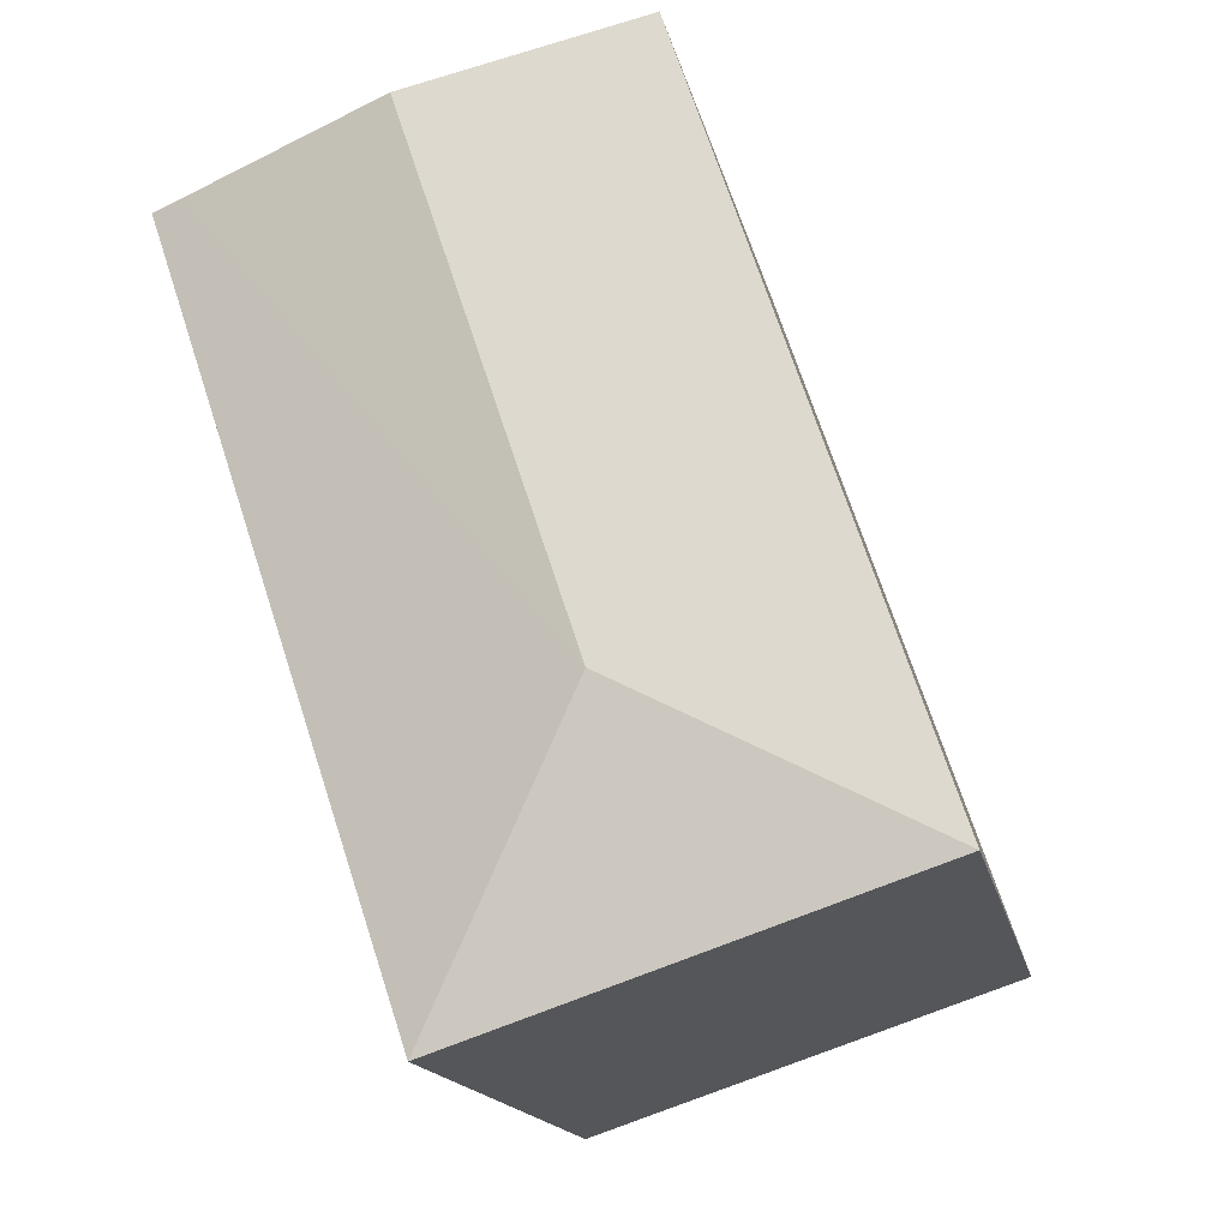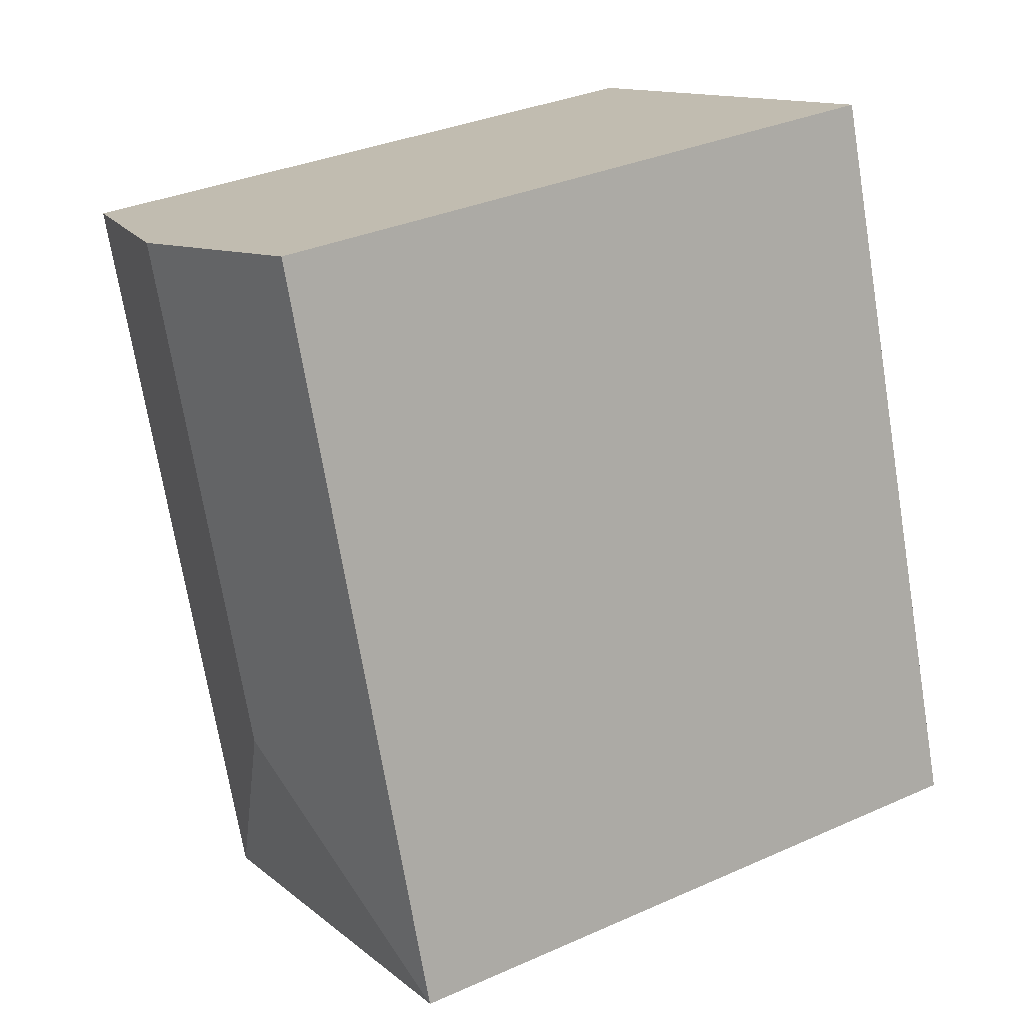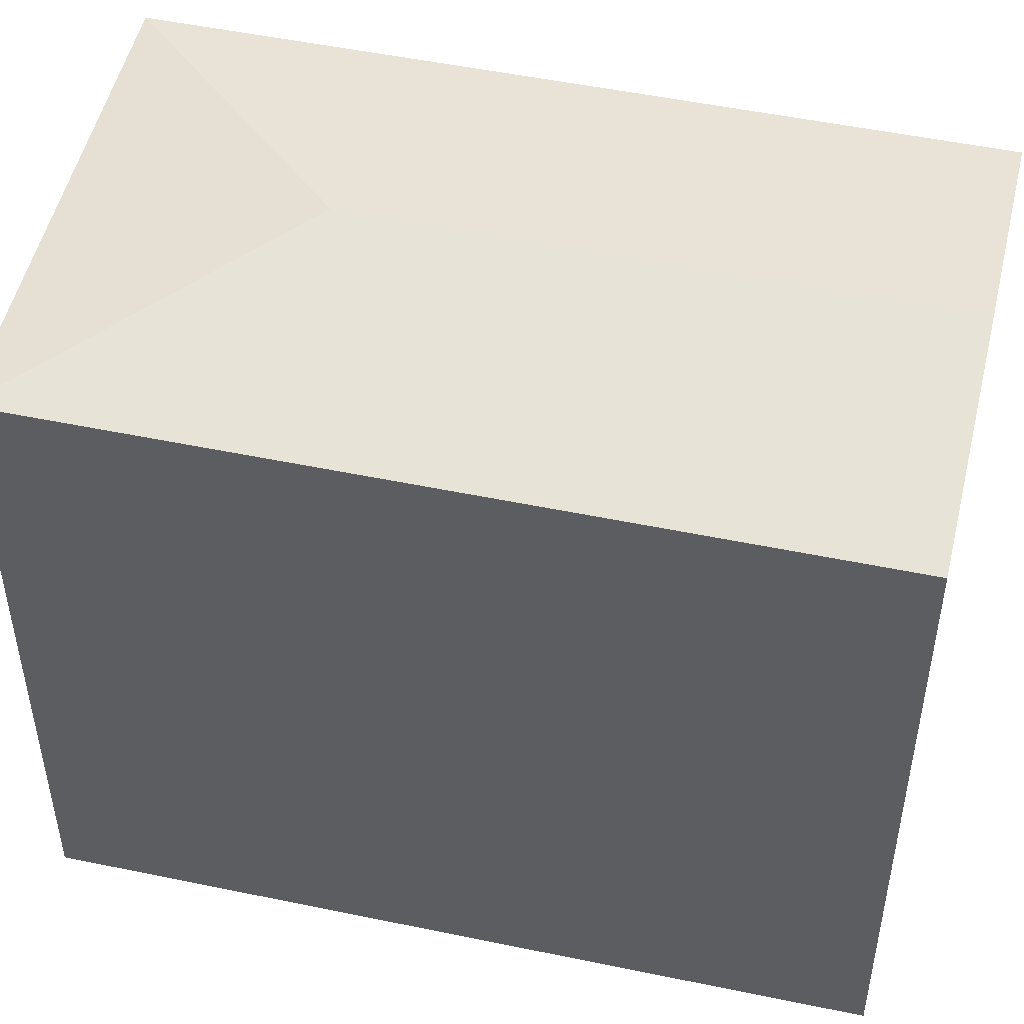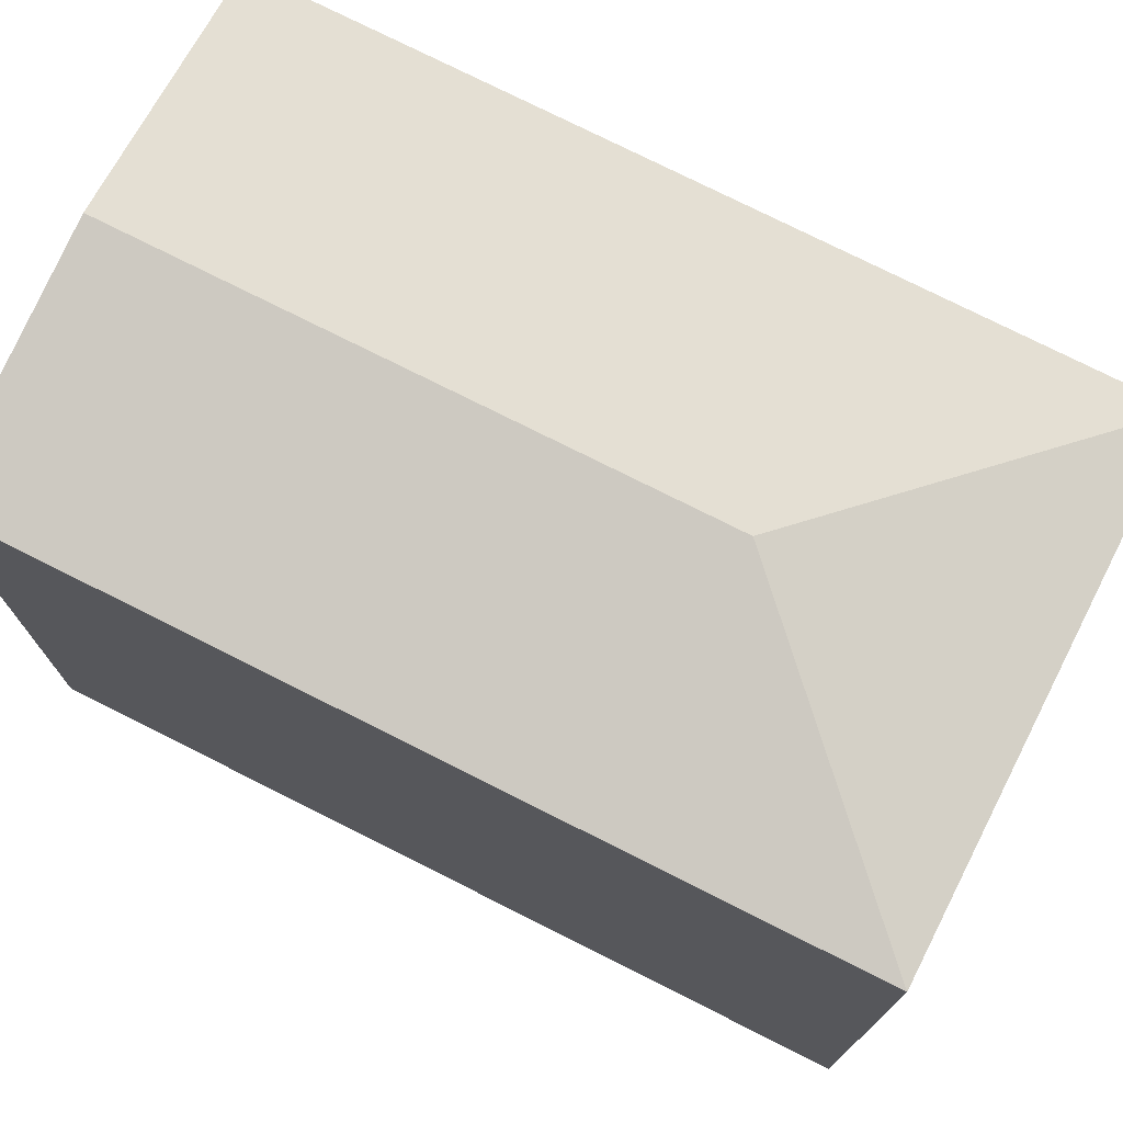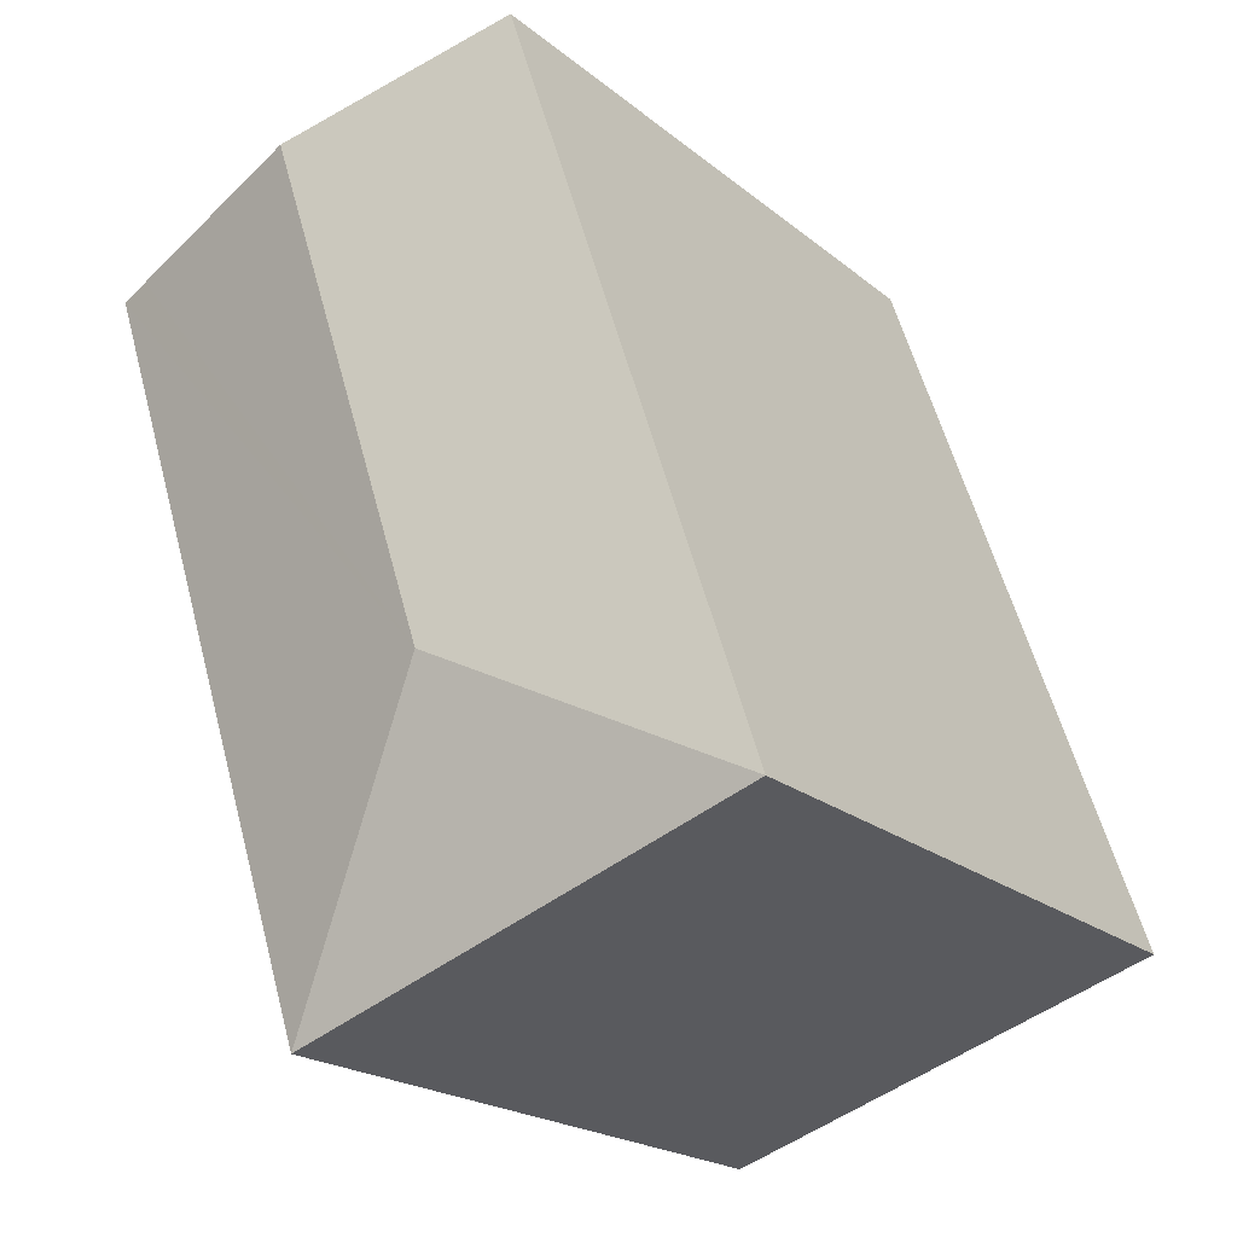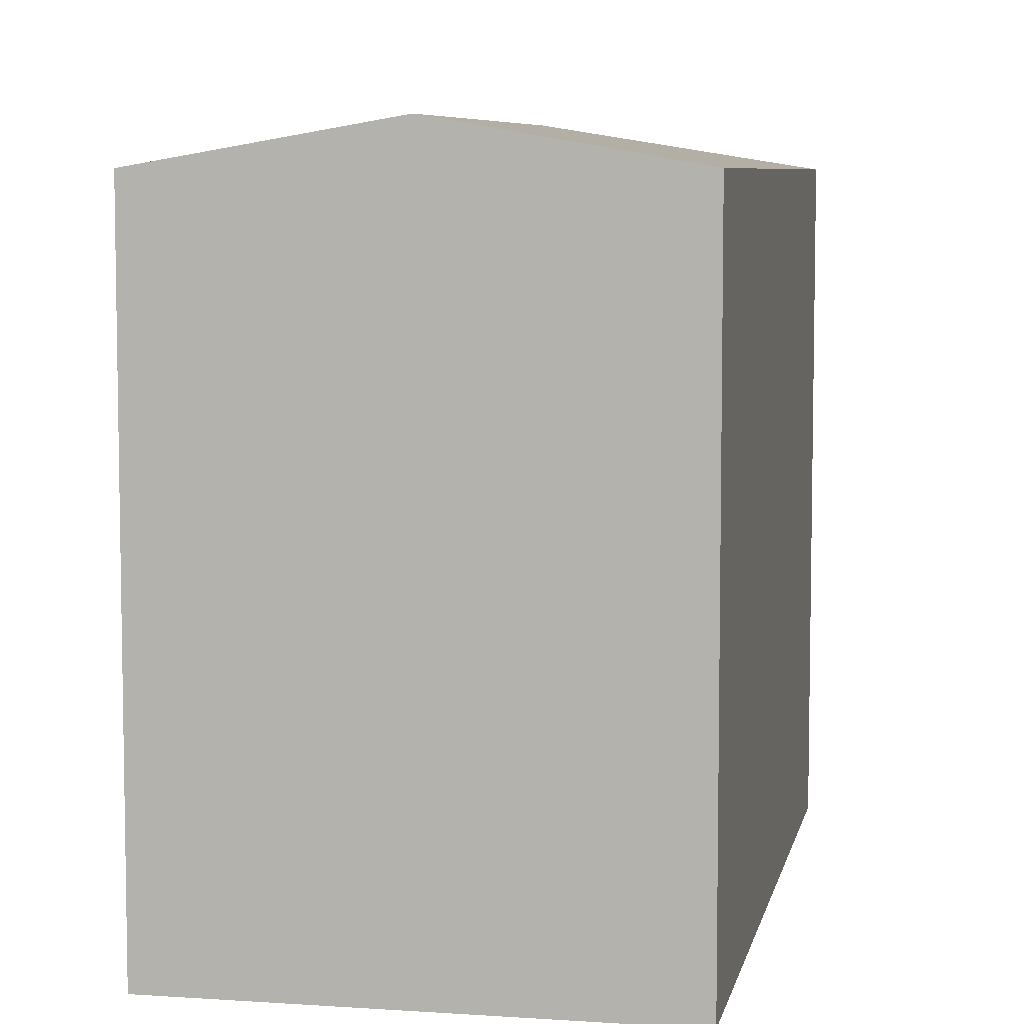
<metadata>
{"format":"obj","ext":"obj","renderer":"f3d","projection":"perspective","resolution":1024,"background":"white","views":[{"elev":-16.0,"azim":-168.4,"up":"+Z"},{"elev":33.6,"azim":-121.2,"up":"+Z"},{"elev":50.5,"azim":-58.7,"up":"+Y"},{"elev":76.1,"azim":135.1,"up":"+Y"},{"elev":-20.8,"azim":-144.8,"up":"+Z"},{"elev":6.8,"azim":29.5,"up":"+Y"}]}
</metadata>
<code>
v  6.852 15.94 3.427
v  5.618 15.01 16.86
v  10.77 15.94 15.19
v  3.262 15.01 9.789
v  2.503 15.01 7.511
v  0 15.01 9.19e-16
v  15.22 15.13 13.73
v  15.92 15.01 13.51
v  10.28 15.01 -3.425
v  5.618 -1.032e-15 16.86
v  15.92 -8.271e-16 13.51
v  10.77 -9.298e-16 15.19
v  15.22 -8.41e-16 13.73
v  10.28 2.097e-16 -3.425
v  0 0 0
v  2.503 -4.599e-16 7.511
v  3.262 -5.994e-16 9.789
g defaultobject
f 1 2 3
f 2 1 4
f 4 1 5
f 5 1 6
f 7 1 3
f 1 7 8
f 1 8 9
f 1 9 6
f 10 3 2
f 3 10 7
f 7 10 8
f 8 10 11
f 11 10 12
f 11 12 13
f 11 9 8
f 9 11 14
f 14 6 9
f 6 14 15
f 15 5 6
f 5 15 4
f 4 15 2
f 2 15 10
f 10 15 16
f 10 16 17
f 13 14 11
f 14 13 12
f 14 12 10
f 14 10 17
f 14 17 16
f 14 16 15

</code>
